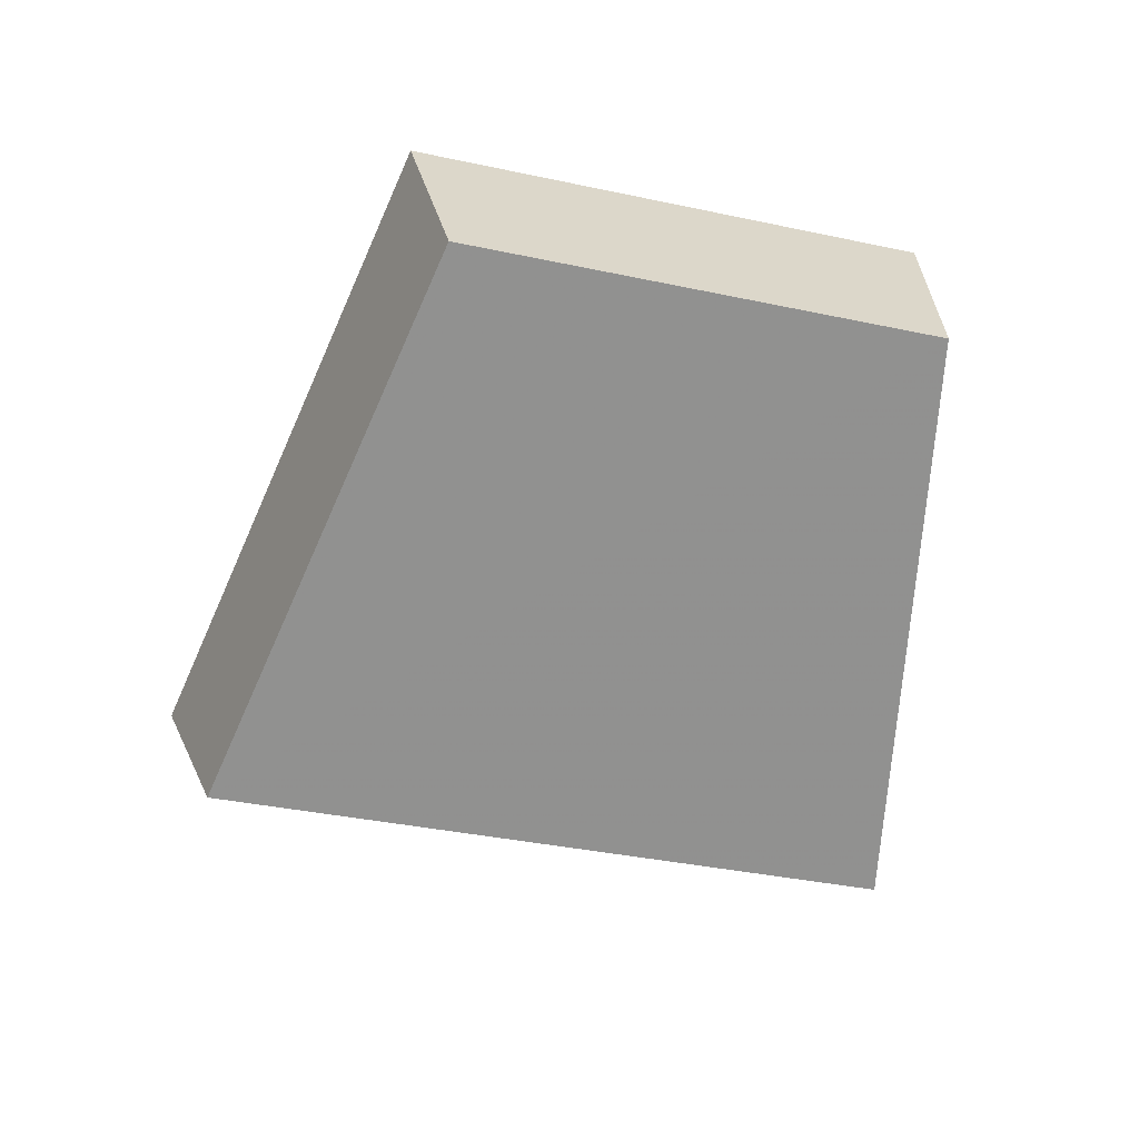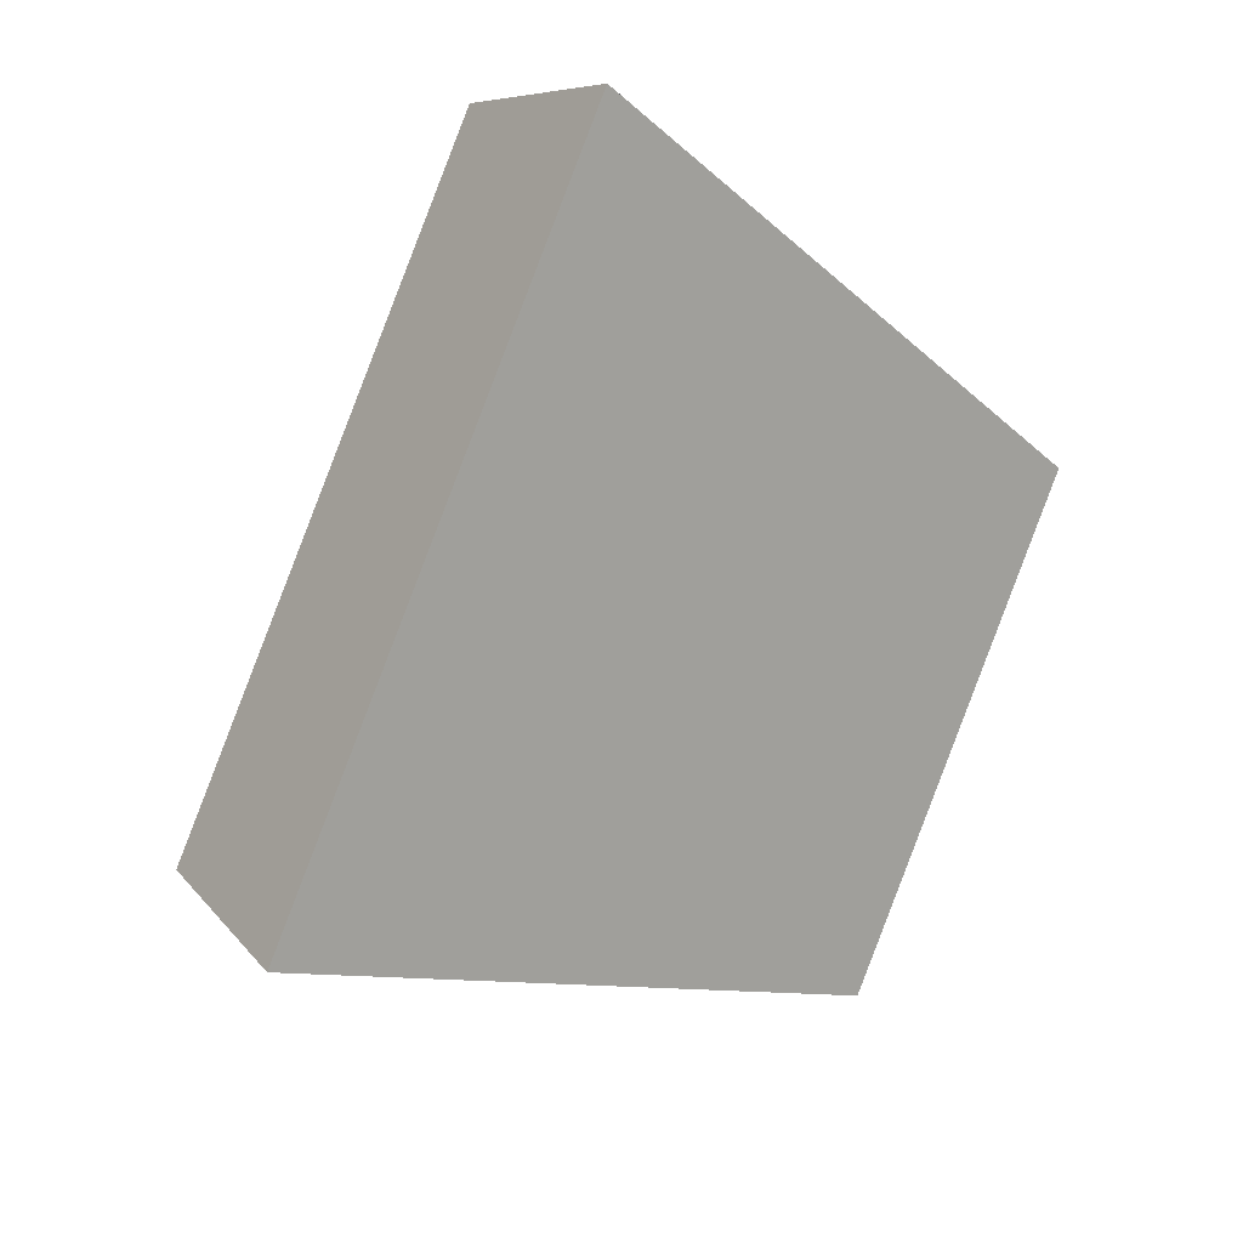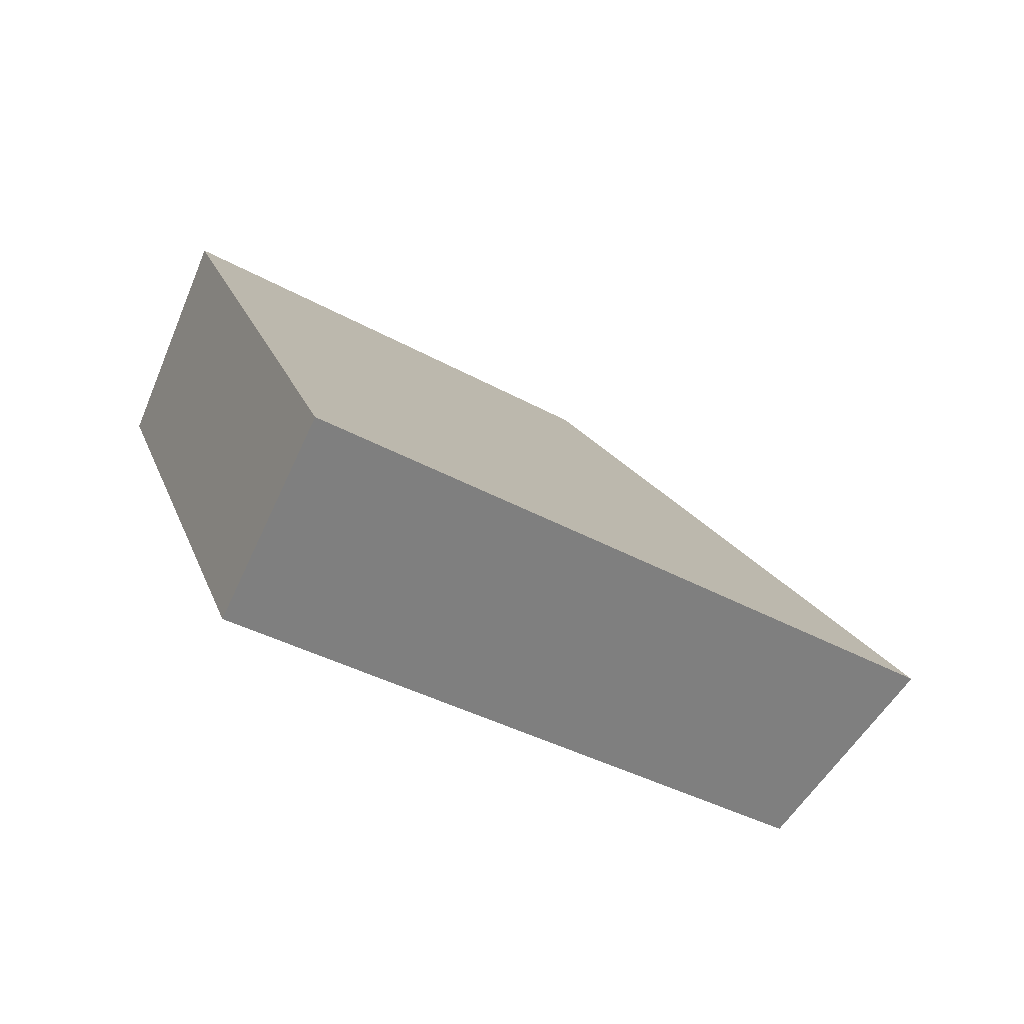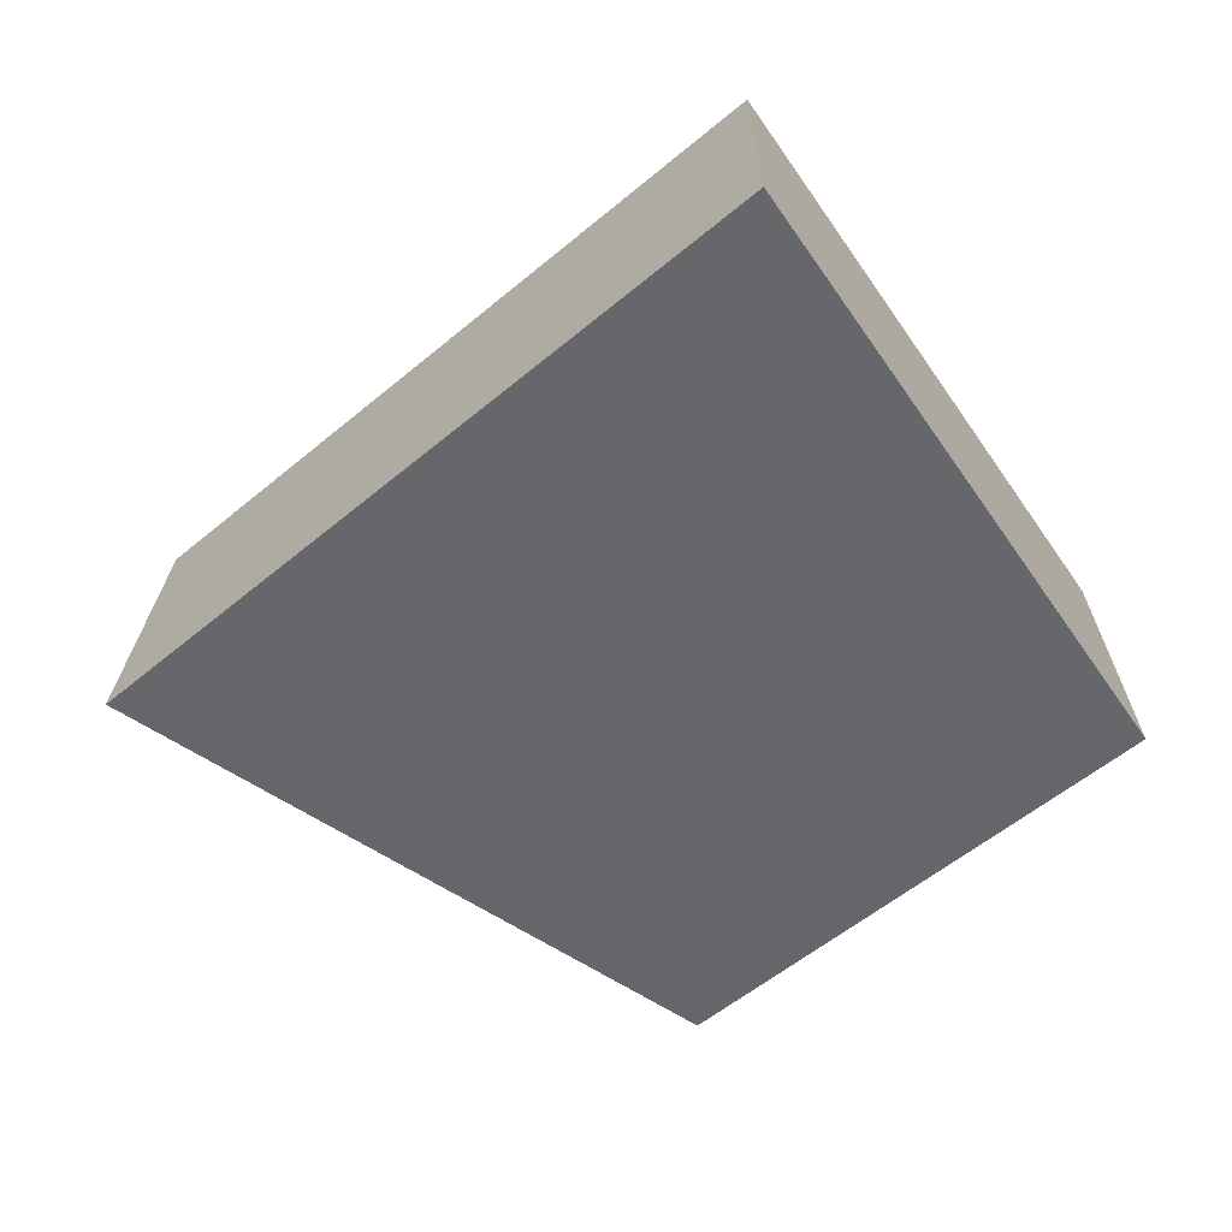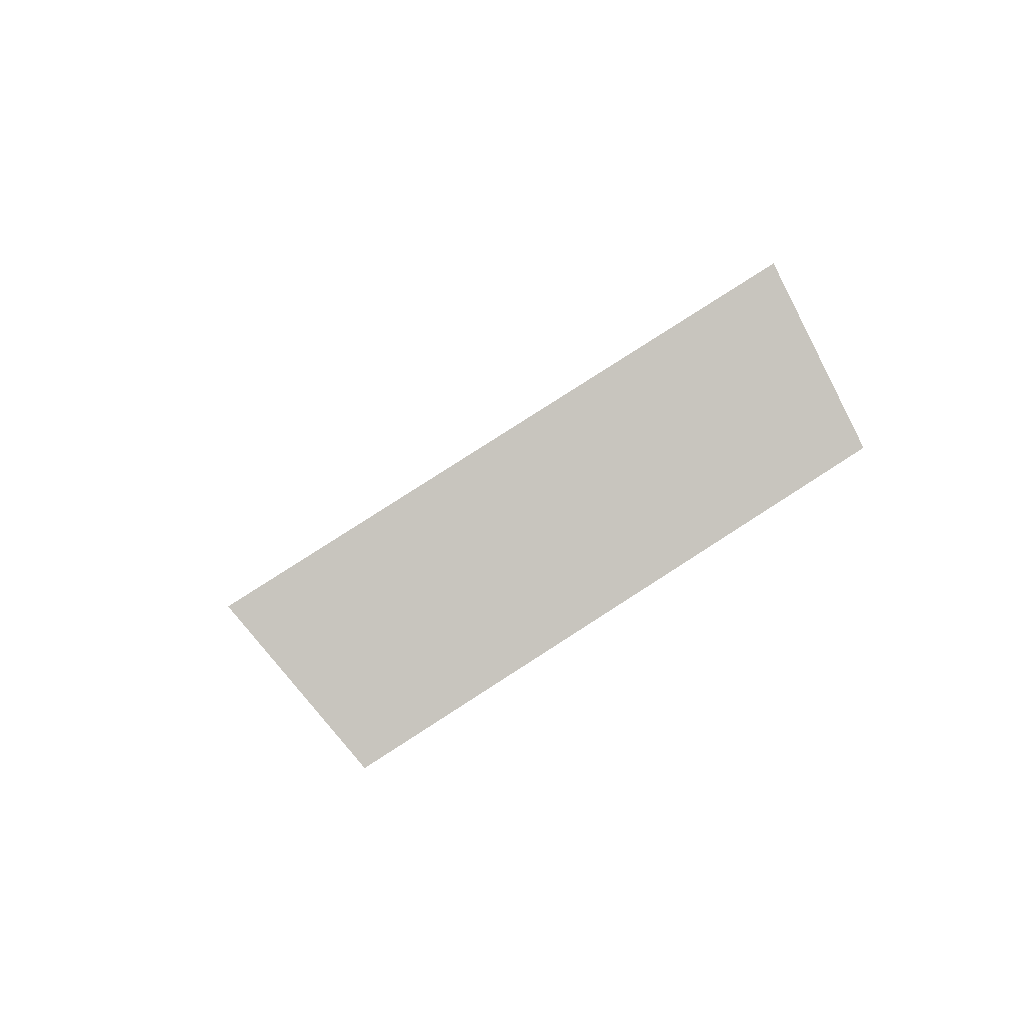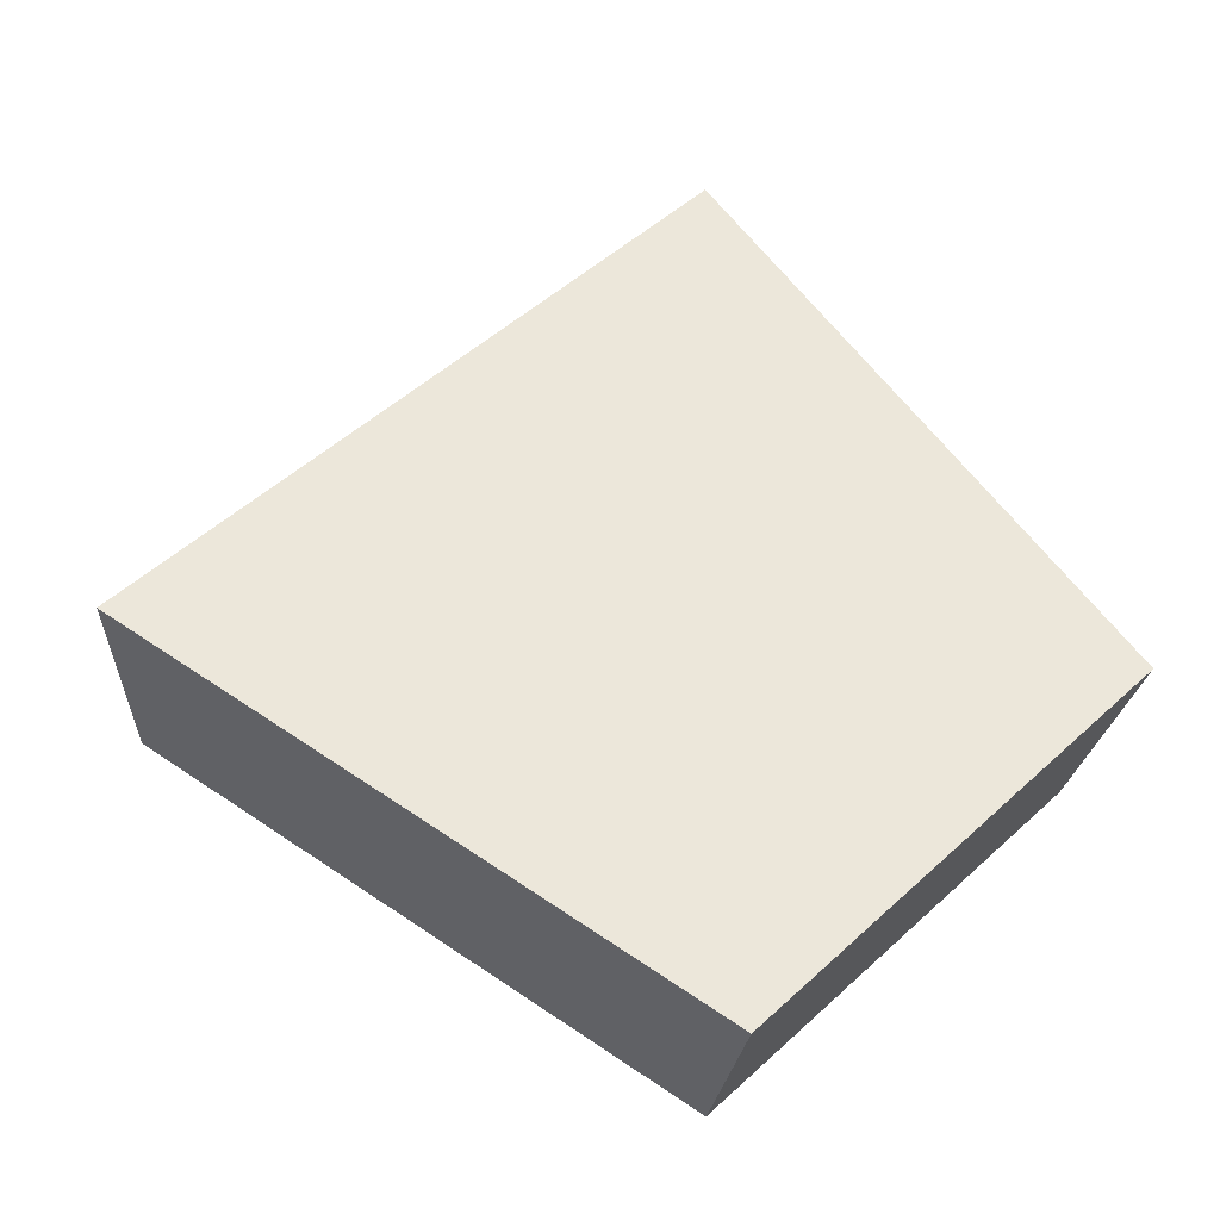
<metadata>
{"format":"obj","ext":"obj","renderer":"f3d","projection":"perspective","resolution":1024,"background":"white","views":[{"elev":-33.8,"azim":-158.7,"up":"+Y"},{"elev":48.7,"azim":116.9,"up":"+Z"},{"elev":71.4,"azim":11.0,"up":"+Z"},{"elev":63.1,"azim":158.6,"up":"+Z"},{"elev":0.2,"azim":132.8,"up":"+Y"},{"elev":-10.6,"azim":150.6,"up":"+Z"}]}
</metadata>
<code>
v 2.134 0.1502 2.709
v 2.129 0.1502 2.713
v 2.127 0.1531 2.709
v 2.131 0.1531 2.706
v 2.128 0.1547 2.709
v 2.127 0.1531 2.709
v 2.129 0.1502 2.713
v 2.13 0.1516 2.714
v 2.131 0.1547 2.707
v 2.131 0.1531 2.706
v 2.127 0.1531 2.709
v 2.128 0.1547 2.709
v 2.13 0.1516 2.714
v 2.129 0.1502 2.713
v 2.134 0.1502 2.709
v 2.135 0.1516 2.71
v 2.135 0.1516 2.71
v 2.134 0.1502 2.709
v 2.131 0.1531 2.706
v 2.131 0.1547 2.707
v 2.131 0.1547 2.707
v 2.128 0.1547 2.709
v 2.13 0.1516 2.714
v 2.135 0.1516 2.71
f 1 2 3
f 1 3 4
f 5 6 7
f 5 7 8
f 9 10 11
f 9 11 12
f 13 14 15
f 13 15 16
f 17 18 19
f 17 19 20
f 21 22 23
f 21 23 24

</code>
